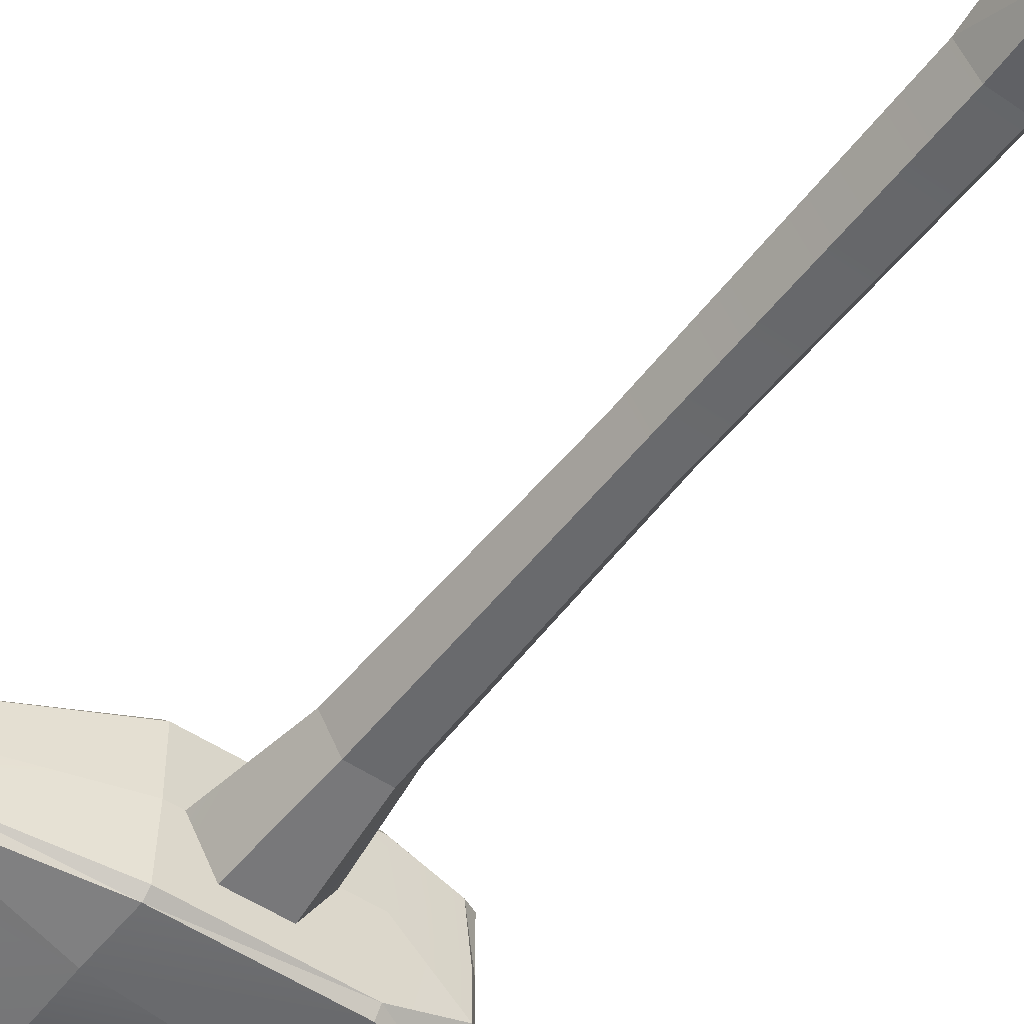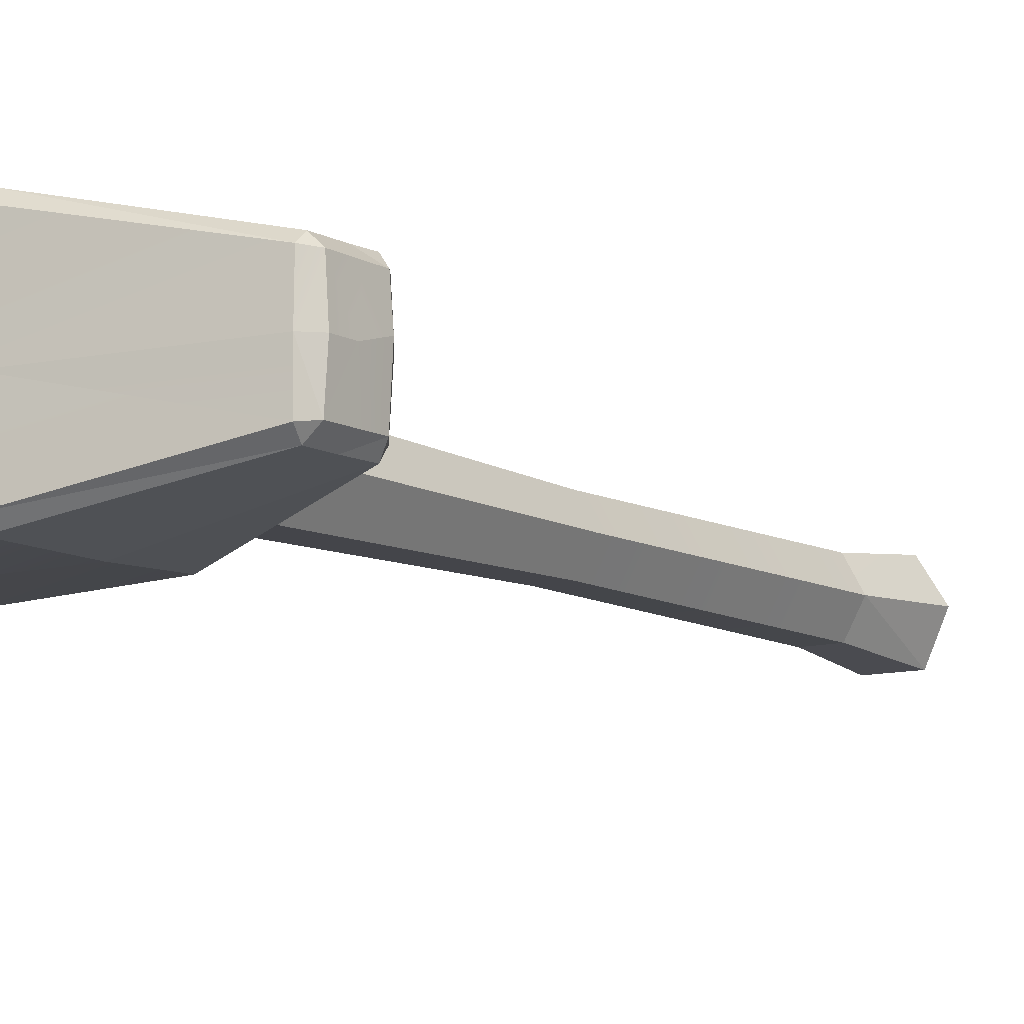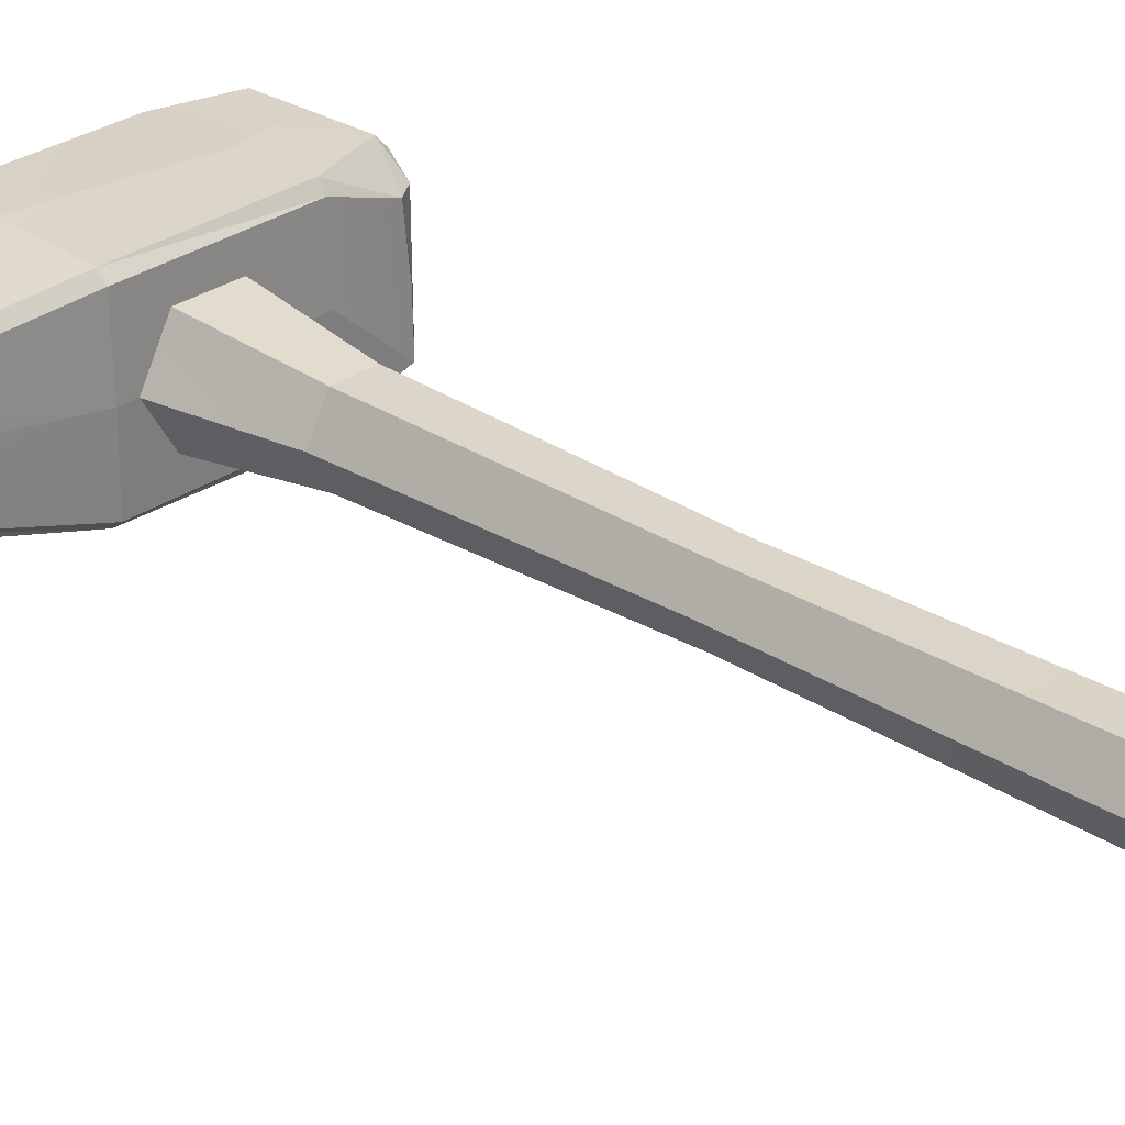
<metadata>
{"format":"obj","ext":"obj","renderer":"f3d","projection":"perspective","resolution":1024,"background":"white","views":[{"elev":-52.1,"azim":-36.4,"up":"+Z"},{"elev":-10.2,"azim":-143.4,"up":"+Z"},{"elev":28.9,"azim":-46.8,"up":"+Z"}]}
</metadata>
<code>
g WEP_SmithHammer01
v -0.01911 0.1675 0.03568
v -0.02348 0.5254 0.04325
v 0.02209 0.1675 0.03568
v 0.02647 0.5254 0.04325
v 0.02409 -0.2234 0.03913
v -0.0211 -0.2234 0.03913
v 0.02209 0.1675 0.03568
v 0.02647 0.5254 0.04325
v 0.04269 0.1675 -1.907e-08
v 0.05144 0.5254 -1.907e-08
v 0.04668 -0.2234 -1.907e-08
v 0.02409 -0.2234 0.03913
v 0.04269 0.1675 -1.907e-08
v 0.05144 0.5254 -1.907e-08
v 0.02209 0.1675 -0.03568
v 0.02647 0.5254 -0.04326
v 0.02409 -0.2234 -0.03913
v 0.04668 -0.2234 -1.907e-08
v 0.02209 0.1675 -0.03568
v 0.02647 0.5254 -0.04326
v -0.01911 0.1675 -0.03568
v -0.02348 0.5254 -0.04326
v -0.0211 -0.2234 -0.03913
v 0.02409 -0.2234 -0.03913
v -0.01911 0.1675 -0.03568
v -0.02348 0.5254 -0.04326
v -0.03971 0.1675 -1.907e-08
v -0.04845 0.5254 -1.907e-08
v -0.04369 -0.2234 -1.907e-08
v -0.0211 -0.2234 -0.03913
v -0.03971 0.1675 -1.907e-08
v -0.04845 0.5254 -1.907e-08
v -0.01911 0.1675 0.03568
v -0.02348 0.5254 0.04325
v -0.0211 -0.2234 0.03913
v -0.04369 -0.2234 -1.907e-08
v 0.03318 -0.3467 0.0501
v 0.01039 -0.3545 0.001719
v -0.02858 -0.3355 0.05151
v -0.05675 -0.3428 0.003789
v 0.0614 -0.3467 0.000919
v 0.01039 -0.3545 0.001719
v 0.03318 -0.3467 0.0501
v 0.03318 -0.3428 -0.0501
v 0.01039 -0.3545 0.001719
v 0.0614 -0.3467 0.000919
v -0.0302 -0.3447 -0.0501
v 0.01039 -0.3545 0.001719
v 0.03318 -0.3428 -0.0501
v -0.05675 -0.3428 0.003789
v 0.01039 -0.3545 0.001719
v -0.0302 -0.3447 -0.0501
v -0.02858 -0.3355 0.05151
v -0.0211 -0.2234 0.03913
v 0.03318 -0.3467 0.0501
v 0.02409 -0.2234 0.03913
v 0.0614 -0.3467 0.000919
v 0.03318 -0.3467 0.0501
v 0.04668 -0.2234 -1.907e-08
v 0.02409 -0.2234 0.03913
v 0.0614 -0.3467 0.000919
v 0.04668 -0.2234 -1.907e-08
v 0.03318 -0.3428 -0.0501
v 0.02409 -0.2234 -0.03913
v 0.03318 -0.3428 -0.0501
v 0.02409 -0.2234 -0.03913
v -0.0302 -0.3447 -0.0501
v -0.0211 -0.2234 -0.03913
v -0.05675 -0.3428 0.003789
v -0.0302 -0.3447 -0.0501
v -0.04369 -0.2234 -1.907e-08
v -0.0302 -0.3447 -0.0501
v -0.0211 -0.2234 -0.03913
v -0.04369 -0.2234 -1.907e-08
v -0.05675 -0.3428 0.003789
v -0.04369 -0.2234 -1.907e-08
v -0.02858 -0.3355 0.05151
v -0.0211 -0.2234 0.03913
v 0.02647 0.5254 -0.04326
v 0.03863 0.6816 -0.06093
v -0.02348 0.5254 -0.04326
v -0.03565 0.6816 -0.06093
v 0.02647 0.5254 -0.04326
v 0.05144 0.5254 -1.907e-08
v 0.03863 0.6816 -0.06093
v 0.07577 0.6816 0
v 0.02647 0.5254 0.04325
v 0.03863 0.6816 0.06093
v 0.05144 0.5254 -1.907e-08
v 0.07577 0.6816 0
v -0.02348 0.5254 0.04325
v -0.03565 0.6816 0.06093
v 0.02647 0.5254 0.04325
v 0.03863 0.6816 0.06093
v -0.02348 0.5254 0.04325
v -0.04845 0.5254 -1.907e-08
v -0.03565 0.6816 0.06093
v -0.07279 0.6816 -1.907e-08
v -0.02348 0.5254 -0.04326
v -0.03565 0.6816 -0.06093
v -0.04845 0.5254 -1.907e-08
v -0.07279 0.6816 -1.907e-08
v -0.03565 0.6816 0.06093
v -0.03838 0.9013 0.0654
v 0.03863 0.6816 0.06093
v 0.04136 0.9055 0.0654
v 0.07577 0.6816 0
v 0.03863 0.6816 0.06093
v 0.08123 0.8994 2.101e-09
v 0.04136 0.9055 0.0654
v 0.07577 0.6816 0
v 0.08123 0.8994 2.101e-09
v 0.03863 0.6816 -0.06093
v 0.04136 0.9013 -0.0654
v 0.03863 0.6816 -0.06093
v 0.04136 0.9013 -0.0654
v -0.03565 0.6816 -0.06093
v -0.03838 0.9061 -0.0654
v -0.07279 0.6816 -1.907e-08
v -0.03565 0.6816 -0.06093
v -0.07824 0.9029 -1.837e-08
v -0.03838 0.9061 -0.0654
v -0.03565 0.6816 0.06093
v -0.07279 0.6816 -1.907e-08
v -0.03838 0.9013 0.0654
v -0.07824 0.9029 -1.837e-08
v -0.06784 0.9129 -1.908e-08
v -0.03339 0.9129 -0.05651
v 0.001492 0.9139 -2.689e-08
v 0.03637 0.9129 -0.05651
v -0.03838 0.9013 0.0654
v -0.07824 0.9029 -1.837e-08
v -0.03339 0.9103 0.05651
v -0.07824 0.9029 -1.837e-08
v -0.06784 0.9129 -1.908e-08
v -0.03339 0.9103 0.05651
v -0.03838 0.9013 0.0654
v -0.03339 0.9103 0.05651
v 0.04136 0.9055 0.0654
v 0.03637 0.9148 0.05651
v 0.03637 0.9148 0.05651
v 0.07082 0.9103 -3.259e-11
v 0.04136 0.9055 0.0654
v 0.08123 0.8994 2.101e-09
v 0.08123 0.8994 2.101e-09
v 0.07082 0.9103 -3.259e-11
v 0.04136 0.9013 -0.0654
v 0.03637 0.9129 -0.05651
v 0.04136 0.9013 -0.0654
v 0.03637 0.9129 -0.05651
v -0.03838 0.9061 -0.0654
v 0.03637 0.9129 -0.05651
v -0.03339 0.9129 -0.05651
v -0.03838 0.9061 -0.0654
v -0.03339 0.9129 -0.05651
v -0.06784 0.9129 -1.908e-08
v -0.03838 0.9061 -0.0654
v -0.06784 0.9129 -1.908e-08
v -0.07824 0.9029 -1.837e-08
v -0.03838 0.9061 -0.0654
v 0.03637 0.9148 0.05651
v 0.001492 0.9139 -2.689e-08
v 0.07082 0.9103 -3.259e-11
v 0.001492 0.9139 -2.689e-08
v 0.03637 0.9129 -0.05651
v 0.07082 0.9103 -3.259e-11
v -0.03339 0.9103 0.05651
v -0.06784 0.9129 -1.908e-08
v 0.001492 0.9139 -2.689e-08
v 0.03637 0.9148 0.05651
v -0.03339 0.9103 0.05651
v 0.001492 0.9139 -2.689e-08
v 0.1237 0.6883 0.1108
v -0.09374 0.6908 0.1076
v 0.1178 0.774 0.1116
v -0.08802 0.8083 0.1104
v 0.2108 0.7155 0.11
v 0.2107 0.7953 0.1097
v 0.1178 0.774 0.1116
v 0.1235 0.8838 0.1079
v 0.2105 0.8578 0.1093
v -0.08802 0.8083 0.1104
v -0.09393 0.8819 0.1087
v -0.09369 0.6769 -0.0001184
v -0.09363 0.6799 0.09572
v 0.1235 0.6759 0.003993
v 0.1235 0.6791 0.09698
v 0.2028 0.6789 0.07055
v 0.2103 0.6779 -0.005137
v 0.2108 0.6768 -0.07122
v 0.1265 0.8019 -0.1122
v -0.09599 0.7777 -0.1094
v 0.1237 0.6884 -0.1106
v -0.09347 0.6915 -0.106
v 0.204 0.7153 -0.1106
v 0.211 0.7775 -0.1104
v 0.2109 0.8581 -0.1102
v -0.09374 0.8827 -0.1076
v 0.1265 0.8019 -0.1122
v 0.1235 0.884 -0.1083
v 0.2109 0.8581 -0.1102
v 0.1236 0.896 0.0977
v -0.09381 0.8945 0.09612
v 0.1236 0.8975 0.004627
v -0.09386 0.8939 -0.007948
v 0.2069 0.8947 0.07059
v 0.21 0.8962 0.008825
v 0.203 0.8951 -0.0707
v 0.1236 0.8968 -0.09804
v -0.0939 0.895 -0.09632
v -0.09347 0.6915 -0.106
v -0.09599 0.7777 -0.1094
v -0.2921 0.7508 -0.06581
v -0.09599 0.7777 -0.1094
v -0.2902 0.7867 -0.06566
v -0.2921 0.7508 -0.06581
v -0.2901 0.8204 -0.0655
v -0.09374 0.8827 -0.1076
v -0.2939 0.8338 -0.0002476
v -0.09386 0.8939 -0.007948
v -0.2929 0.8318 0.05332
v -0.09381 0.8945 0.09612
v -0.0939 0.895 -0.09632
v -0.2939 0.8331 -0.05381
v -0.09386 0.8939 -0.007948
v -0.2939 0.8338 -0.0002476
v -0.09363 0.6799 0.09572
v -0.09369 0.6769 -0.0001184
v -0.2914 0.74 0.05309
v -0.2948 0.7402 0.004577
v -0.09369 0.6769 -0.0001184
v -0.2911 0.7404 -0.05291
v -0.09374 0.6794 -0.09595
v -0.3034 0.7561 0.05136
v -0.307 0.7561 0.009655
v -0.3037 0.7819 0.05147
v -0.3073 0.7898 -1.181e-05
v -0.3041 0.8176 0.05159
v -0.3076 0.8176 1.038e-05
v -0.2908 0.7787 0.06416
v -0.08802 0.8083 0.1104
v -0.2913 0.7512 0.06462
v -0.09374 0.6908 0.1076
v -0.2918 0.8197 0.06369
v -0.09393 0.8819 0.1087
v 0.2219 0.6887 -0.006803
v 0.2219 0.6894 0.07415
v 0.2244 0.7873 -0.0009198
v 0.2219 0.7127 0.09711
v 0.2219 0.7926 0.09709
v 0.2219 0.782 -0.09794
v 0.2219 0.7122 -0.09803
v 0.2219 0.6881 -0.07493
v 0.2219 0.8612 -0.09786
v 0.2244 0.7873 -0.0009198
v 0.2219 0.8849 0.004907
v 0.2219 0.8844 -0.07434
v 0.2219 0.7926 0.09709
v 0.2219 0.8607 0.09707
v 0.2219 0.8853 0.07489
v -0.09374 0.6794 -0.09595
v -0.09347 0.6915 -0.106
v -0.2911 0.7404 -0.05291
v -0.09347 0.6915 -0.106
v -0.2921 0.7508 -0.06581
v -0.2911 0.7404 -0.05291
v -0.09374 0.6794 -0.09595
v 0.1235 0.6784 -0.0973
v -0.09347 0.6915 -0.106
v 0.1235 0.6784 -0.0973
v 0.1237 0.6884 -0.1106
v -0.09347 0.6915 -0.106
v 0.2108 0.6768 -0.07122
v 0.204 0.7153 -0.1106
v 0.1235 0.6784 -0.0973
v 0.204 0.7153 -0.1106
v 0.1237 0.6884 -0.1106
v 0.1235 0.6784 -0.0973
v -0.09374 0.8827 -0.1076
v -0.0939 0.895 -0.09632
v -0.2901 0.8204 -0.0655
v -0.0939 0.895 -0.09632
v -0.2939 0.8331 -0.05381
v -0.2901 0.8204 -0.0655
v -0.09374 0.8827 -0.1076
v 0.1235 0.884 -0.1083
v -0.0939 0.895 -0.09632
v 0.1235 0.884 -0.1083
v 0.1236 0.8968 -0.09804
v -0.0939 0.895 -0.09632
v 0.2109 0.8581 -0.1102
v 0.203 0.8951 -0.0707
v 0.1235 0.884 -0.1083
v 0.203 0.8951 -0.0707
v 0.1236 0.8968 -0.09804
v 0.1235 0.884 -0.1083
v -0.2948 0.7402 0.004577
v -0.307 0.7561 0.009655
v -0.2914 0.74 0.05309
v -0.3034 0.7561 0.05136
v -0.2921 0.7508 -0.06581
v -0.2902 0.7867 -0.06566
v -0.3036 0.756 -0.05143
v -0.2902 0.7867 -0.06566
v -0.3038 0.7823 -0.0515
v -0.3036 0.756 -0.05143
v -0.304 0.8176 -0.05156
v -0.2901 0.8204 -0.0655
v -0.3076 0.8176 1.038e-05
v -0.2939 0.8338 -0.0002476
v -0.3041 0.8176 0.05159
v -0.2929 0.8318 0.05332
v -0.09381 0.8945 0.09612
v -0.09393 0.8819 0.1087
v -0.2929 0.8318 0.05332
v -0.09393 0.8819 0.1087
v -0.2918 0.8197 0.06369
v -0.2929 0.8318 0.05332
v -0.09393 0.8819 0.1087
v -0.09381 0.8945 0.09612
v 0.1235 0.8838 0.1079
v -0.09381 0.8945 0.09612
v 0.1236 0.896 0.0977
v 0.1235 0.8838 0.1079
v 0.1236 0.896 0.0977
v 0.2069 0.8947 0.07059
v 0.1235 0.8838 0.1079
v 0.2069 0.8947 0.07059
v 0.2105 0.8578 0.1093
v 0.1235 0.8838 0.1079
v -0.3037 0.7819 0.05147
v -0.2908 0.7787 0.06416
v -0.3034 0.7561 0.05136
v -0.2918 0.8197 0.06369
v -0.3041 0.8176 0.05159
v -0.2908 0.7787 0.06416
v -0.2913 0.7512 0.06462
v -0.3034 0.7561 0.05136
v -0.09363 0.6799 0.09572
v -0.2914 0.74 0.05309
v -0.09374 0.6908 0.1076
v -0.2913 0.7512 0.06462
v -0.09363 0.6799 0.09572
v -0.09374 0.6908 0.1076
v 0.1235 0.6791 0.09698
v -0.09374 0.6908 0.1076
v 0.1237 0.6883 0.1108
v 0.1235 0.6791 0.09698
v 0.2108 0.7155 0.11
v 0.2028 0.6789 0.07055
v 0.1237 0.6883 0.1108
v 0.2028 0.6789 0.07055
v 0.1235 0.6791 0.09698
v 0.1237 0.6883 0.1108
v 0.2219 0.6881 -0.07493
v 0.2219 0.7122 -0.09803
v 0.2108 0.6768 -0.07122
v 0.2219 0.7122 -0.09803
v 0.204 0.7153 -0.1106
v 0.2108 0.6768 -0.07122
v 0.2103 0.6779 -0.005137
v 0.2028 0.6789 0.07055
v 0.2219 0.6887 -0.006803
v 0.2028 0.6789 0.07055
v 0.2219 0.6894 0.07415
v 0.2219 0.6887 -0.006803
v 0.2028 0.6789 0.07055
v 0.2108 0.7155 0.11
v 0.2219 0.6894 0.07415
v 0.2108 0.7155 0.11
v 0.2219 0.7127 0.09711
v 0.2219 0.6894 0.07415
v 0.204 0.7153 -0.1106
v 0.2219 0.7122 -0.09803
v 0.211 0.7775 -0.1104
v 0.2219 0.7122 -0.09803
v 0.2219 0.782 -0.09794
v 0.211 0.7775 -0.1104
v 0.2109 0.8581 -0.1102
v 0.2219 0.8612 -0.09786
v 0.2219 0.8612 -0.09786
v 0.2219 0.8844 -0.07434
v 0.2109 0.8581 -0.1102
v 0.2219 0.8844 -0.07434
v 0.203 0.8951 -0.0707
v 0.2109 0.8581 -0.1102
v 0.2219 0.8607 0.09707
v 0.2105 0.8578 0.1093
v 0.2219 0.8853 0.07489
v 0.2105 0.8578 0.1093
v 0.2069 0.8947 0.07059
v 0.2219 0.8853 0.07489
v 0.2069 0.8947 0.07059
v 0.21 0.8962 0.008825
v 0.2219 0.8853 0.07489
v 0.21 0.8962 0.008825
v 0.2219 0.8849 0.004907
v 0.2219 0.8853 0.07489
v 0.2219 0.7127 0.09711
v 0.2108 0.7155 0.11
v 0.2219 0.7926 0.09709
v 0.2107 0.7953 0.1097
v 0.2105 0.8578 0.1093
v 0.2219 0.7926 0.09709
v 0.2219 0.8607 0.09707
v -0.2921 0.7508 -0.06581
v -0.3036 0.756 -0.05143
v -0.2911 0.7404 -0.05291
v -0.304 0.8176 -0.05156
v -0.2901 0.8204 -0.0655
v -0.2939 0.8331 -0.05381
v -0.3041 0.8176 0.05159
v -0.2929 0.8318 0.05332
v -0.2918 0.8197 0.06369
v -0.3034 0.7561 0.05136
v -0.2913 0.7512 0.06462
v -0.2914 0.74 0.05309
v 0.21 0.8962 0.008825
v 0.203 0.8951 -0.0707
v 0.2219 0.8849 0.004907
v 0.203 0.8951 -0.0707
v 0.2219 0.8844 -0.07434
v 0.2219 0.8849 0.004907
v -0.2939 0.8331 -0.05381
v -0.2939 0.8338 -0.0002476
v -0.304 0.8176 -0.05156
v -0.2939 0.8338 -0.0002476
v -0.3076 0.8176 1.038e-05
v -0.304 0.8176 -0.05156
v -0.3038 0.7823 -0.0515
v -0.304 0.8176 -0.05156
v -0.3073 0.7898 -1.181e-05
v -0.3076 0.8176 1.038e-05
v -0.3036 0.756 -0.05143
v -0.307 0.7561 0.009655
v -0.2911 0.7404 -0.05291
v -0.3036 0.756 -0.05143
v -0.2948 0.7402 0.004577
v -0.307 0.7561 0.009655
v -0.09374 0.6794 -0.09595
v -0.09369 0.6769 -0.0001184
v 0.1235 0.6784 -0.0973
v 0.1235 0.6759 0.003993
v 0.2108 0.6768 -0.07122
v 0.2219 0.6881 -0.07493
v 0.2108 0.6768 -0.07122
v 0.2219 0.6887 -0.006803
v 0.2103 0.6779 -0.005137
g WEP_SmithHammer01_0
f 3 2 1
f 3 4 2
f 5 3 1
f 5 1 6
f 9 8 7
f 9 10 8
f 11 9 7
f 11 7 12
f 15 14 13
f 15 16 14
f 17 15 13
f 17 13 18
f 21 20 19
f 21 22 20
f 23 21 19
f 23 19 24
f 27 26 25
f 27 28 26
f 29 27 25
f 29 25 30
f 33 32 31
f 33 34 32
f 35 33 31
f 35 31 36
f 39 38 37
f 40 38 39
f 43 42 41
f 46 45 44
f 49 48 47
f 52 51 50
f 55 54 53
f 55 56 54
f 59 58 57
f 59 60 58
f 63 62 61
f 63 64 62
f 67 66 65
f 67 68 66
f 71 70 69
f 74 73 72
f 77 76 75
f 77 78 76
f 81 80 79
f 81 82 80
f 85 84 83
f 85 86 84
f 89 88 87
f 89 90 88
f 93 92 91
f 93 94 92
f 97 96 95
f 97 98 96
f 101 100 99
f 101 102 100
f 105 104 103
f 105 106 104
f 109 108 107
f 109 110 108
f 113 112 111
f 113 114 112
f 117 116 115
f 117 118 116
f 121 120 119
f 121 122 120
f 125 124 123
f 125 126 124
f 129 128 127
f 130 128 129
f 133 132 131
f 136 135 134
f 139 138 137
f 139 140 138
f 143 142 141
f 143 144 142
f 147 146 145
f 147 148 146
f 151 150 149
f 154 153 152
f 157 156 155
f 160 159 158
f 163 162 161
f 166 165 164
f 169 168 167
f 172 171 170
f 175 174 173
f 175 176 174
f 177 175 173
f 177 178 175
f 178 180 179
f 178 181 180
f 180 182 179
f 180 183 182
f 186 185 184
f 186 187 185
f 188 187 186
f 188 186 189
f 190 189 186
f 193 192 191
f 193 194 192
f 195 193 191
f 195 191 196
f 197 196 191
f 199 192 198
f 199 198 200
f 201 199 200
f 204 203 202
f 204 205 203
f 206 204 202
f 206 207 204
f 208 204 207
f 208 209 204
f 209 205 204
f 209 210 205
f 213 212 211
f 216 215 214
f 217 214 215
f 217 218 214
f 221 220 219
f 221 222 220
f 224 220 223
f 224 226 225
f 229 228 227
f 229 230 228
f 232 231 230
f 232 233 231
f 236 235 234
f 236 237 235
f 238 237 236
f 238 239 237
f 242 241 240
f 242 243 241
f 244 240 241
f 244 241 245
f 248 247 246
f 248 249 247
f 250 249 248
f 246 251 248
f 246 252 251
f 246 253 252
f 251 254 248
f 256 250 255
f 255 257 256
f 255 254 257
f 256 259 258
f 260 259 256
f 263 262 261
f 266 265 264
f 269 268 267
f 272 271 270
f 275 274 273
f 278 277 276
f 281 280 279
f 284 283 282
f 287 286 285
f 290 289 288
f 293 292 291
f 296 295 294
f 299 298 297
f 299 300 298
f 303 302 301
f 306 305 304
f 307 304 305
f 307 308 304
f 311 310 309
f 311 312 310
f 315 314 313
f 318 317 316
f 321 320 319
f 324 323 322
f 327 326 325
f 330 329 328
f 333 332 331
f 331 332 334
f 331 334 335
f 338 337 336
f 341 340 339
f 341 342 340
f 345 344 343
f 348 347 346
f 351 350 349
f 354 353 352
f 357 356 355
f 360 359 358
f 363 362 361
f 366 365 364
f 369 368 367
f 372 371 370
f 375 374 373
f 378 377 376
f 379 377 378
f 379 380 377
f 383 382 381
f 386 385 384
f 389 388 387
f 392 391 390
f 395 394 393
f 398 397 396
f 401 400 399
f 401 402 400
f 404 403 402
f 404 405 403
f 408 407 406
f 411 410 409
f 414 413 412
f 417 416 415
f 420 419 418
f 423 422 421
f 426 425 424
f 429 428 427
f 432 431 430
f 432 433 431
f 432 430 434
f 432 434 435
f 438 437 436
f 438 439 437
f 442 441 440
f 442 443 441
f 444 443 442
f 447 446 445
f 447 448 446

</code>
